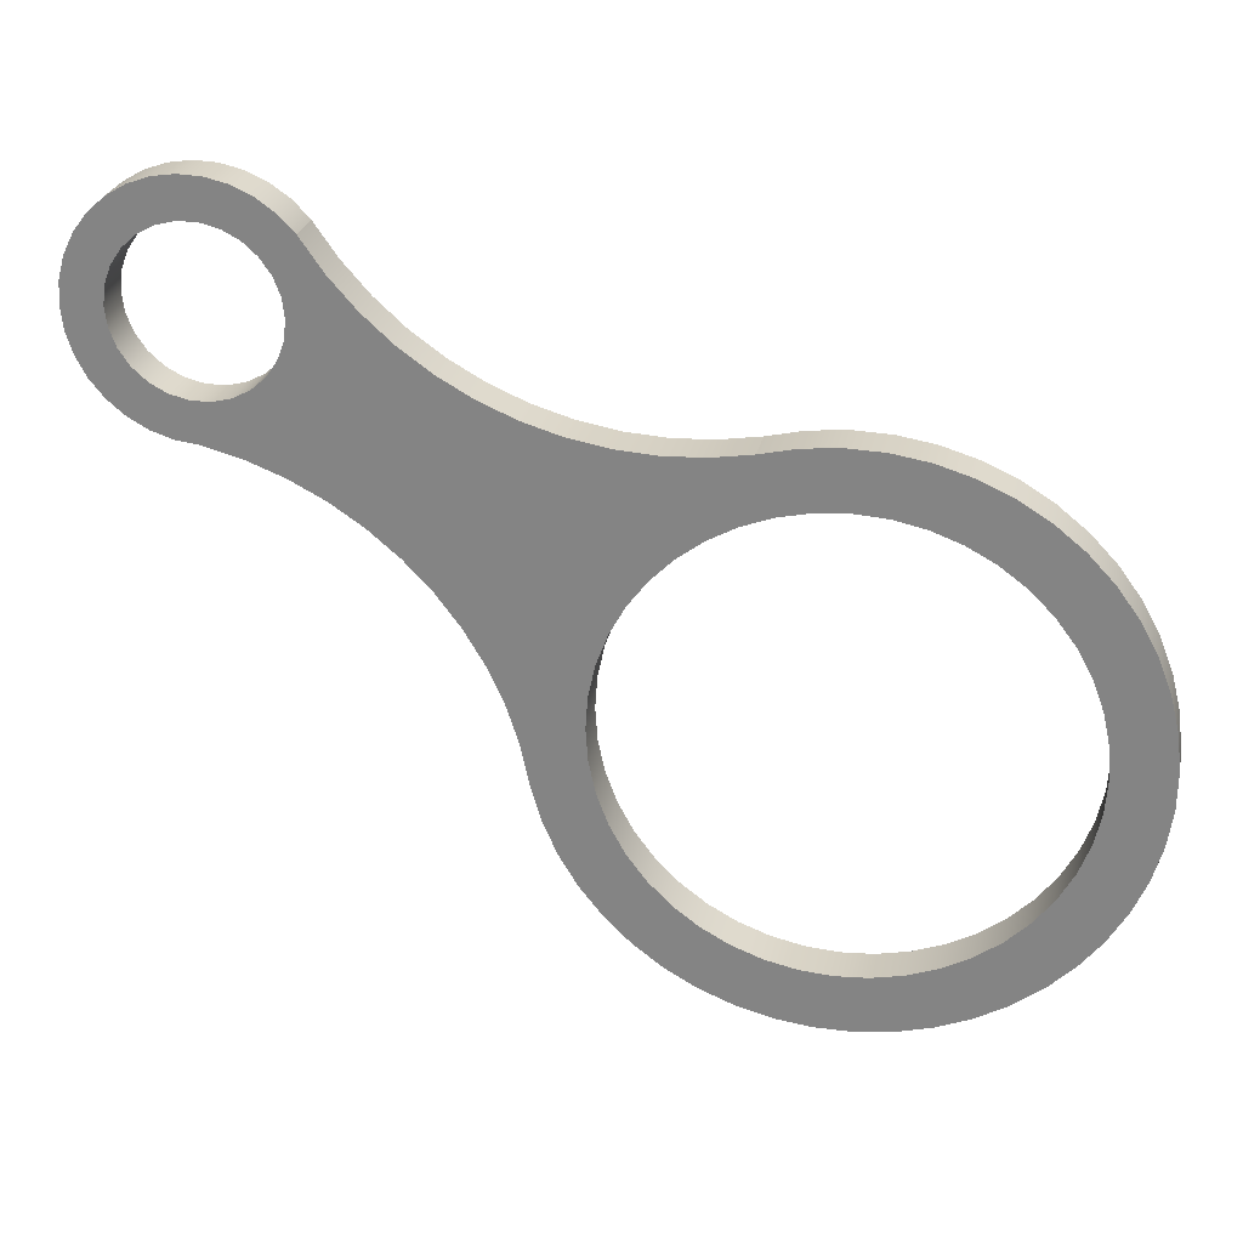
<metadata>
{"format":"obj","ext":"obj","renderer":"f3d","projection":"perspective","resolution":1024,"background":"white","views":[{"elev":26.2,"azim":11.7,"up":"+Z"}]}
</metadata>
<code>
v -1.436 0.254 0
v -1.422 0.254 0.2044
v -1.378 0.254 0.4047
v -1.307 0.254 0.5967
v -1.208 0.254 0.7766
v -1.086 0.254 0.9406
v -0.9406 0.254 1.086
v -0.7766 0.254 1.208
v -0.5967 0.254 1.307
v -0.4047 0.254 1.378
v -0.2044 0.254 1.422
v 8.795e-17 0.254 1.436
v 0.2044 0.254 1.422
v 0.4047 0.254 1.378
v 0.5967 0.254 1.307
v 0.7766 0.254 1.208
v 0.9406 0.254 1.086
v 1.086 0.254 0.9406
v 1.208 0.254 0.7766
v 1.307 0.254 0.5967
v 1.378 0.254 0.4047
v 1.422 0.254 0.2044
v 1.436 0.254 0
v 1.422 0.254 -0.2044
v 1.378 0.254 -0.4047
v 1.307 0.254 -0.5967
v 1.208 0.254 -0.7766
v 1.086 0.254 -0.9406
v 0.9406 0.254 -1.086
v 0.7766 0.254 -1.208
v 0.5967 0.254 -1.307
v 0.4047 0.254 -1.378
v 0.2044 0.254 -1.422
v 8.795e-17 0.254 -1.436
v -0.2044 0.254 -1.422
v -0.4047 0.254 -1.378
v -0.5967 0.254 -1.307
v -0.7766 0.254 -1.208
v -0.9406 0.254 -1.086
v -1.086 0.254 -0.9406
v -1.208 0.254 -0.7766
v -1.307 0.254 -0.5967
v -1.378 0.254 -0.4047
v -1.422 0.254 -0.2044
v -1.436 0 1.759e-16
v -1.422 0 -0.2044
v -1.378 0 -0.4047
v -1.307 0 -0.5967
v -1.208 0 -0.7766
v -1.086 0 -0.9406
v -0.9406 0 -1.086
v -0.7766 0 -1.208
v -0.5967 0 -1.307
v -0.4047 0 -1.378
v -0.2044 0 -1.422
v 8.795e-17 0 -1.436
v 0.2044 0 -1.422
v 0.4047 0 -1.378
v 0.5967 0 -1.307
v 0.7766 0 -1.208
v 0.9406 0 -1.086
v 1.086 0 -0.9406
v 1.208 0 -0.7766
v 1.307 0 -0.5967
v 1.378 0 -0.4047
v 1.422 0 -0.2044
v 1.436 0 0
v 1.422 0 0.2044
v 1.378 0 0.4047
v 1.307 0 0.5967
v 1.208 0 0.7766
v 1.086 0 0.9406
v 0.9406 0 1.086
v 0.7766 0 1.208
v 0.5967 0 1.307
v 0.4047 0 1.378
v 0.2044 0 1.422
v 8.795e-17 0 1.436
v -0.2044 0 1.422
v -0.4047 0 1.378
v -0.5967 0 1.307
v -0.7766 0 1.208
v -0.9406 0 1.086
v -1.086 0 0.9406
v -1.208 0 0.7766
v -1.307 0 0.5967
v -1.378 0 0.4047
v -1.422 0 0.2044
v -1.436 0.254 0
v -1.436 0 1.759e-16
v -4.064 0.254 2.286
v -4.049 0.254 2.408
v -4.006 0.254 2.522
v -3.936 0.254 2.623
v -3.845 0.254 2.704
v -3.736 0.254 2.761
v -3.617 0.254 2.79
v -3.495 0.254 2.79
v -3.376 0.254 2.761
v -3.267 0.254 2.704
v -3.176 0.254 2.623
v -3.106 0.254 2.522
v -3.063 0.254 2.408
v -3.048 0.254 2.286
v -3.063 0.254 2.164
v -3.106 0.254 2.05
v -3.176 0.254 1.949
v -3.267 0.254 1.868
v -3.376 0.254 1.811
v -3.495 0.254 1.782
v -3.617 0.254 1.782
v -3.736 0.254 1.811
v -3.845 0.254 1.868
v -3.936 0.254 1.949
v -4.006 0.254 2.05
v -4.049 0.254 2.164
v -4.064 0 2.286
v -4.049 0 2.164
v -4.006 0 2.05
v -3.936 0 1.949
v -3.845 0 1.868
v -3.736 0 1.811
v -3.617 0 1.782
v -3.495 0 1.782
v -3.376 0 1.811
v -3.267 0 1.868
v -3.176 0 1.949
v -3.106 0 2.05
v -3.063 0 2.164
v -3.048 0 2.286
v -3.063 0 2.408
v -3.106 0 2.522
v -3.176 0 2.623
v -3.267 0 2.704
v -3.376 0 2.761
v -3.495 0 2.79
v -3.617 0 2.79
v -3.736 0 2.761
v -3.845 0 2.704
v -3.936 0 2.623
v -4.006 0 2.522
v -4.049 0 2.408
v -4.064 0.254 2.286
v -4.064 0 2.286
v -0.5166 0 1.728
v -0.2894 0 1.78
v -0.0575 0 1.802
v 0.1754 0 1.795
v 0.4054 0 1.757
v 0.6286 0 1.69
v 0.8413 0 1.595
v 1.04 0 1.473
v 1.221 0 1.327
v 1.382 0 1.158
v 1.52 0 0.9705
v 1.632 0 0.7664
v 1.718 0 0.5495
v 1.774 0 0.3234
v 1.801 0 0.09197
v 1.798 0 -0.141
v 1.765 0 -0.3717
v 1.702 0 -0.5961
v 1.611 0 -0.8106
v 1.493 0 -1.012
v 1.35 0 -1.196
v 1.185 0 -1.36
v 0.9994 0 -1.501
v 0.7975 0 -1.617
v 0.5823 0 -1.707
v 0.3573 0 -1.768
v 0.1264 0 -1.799
v -0.1066 0 -1.8
v -0.3379 0 -1.771
v -0.5635 0 -1.713
v -0.7797 0 -1.626
v -0.9828 0 -1.512
v -1.17 0 -1.373
v -1.337 0 -1.21
v -1.482 0 -1.028
v -1.602 0 -0.8283
v -1.695 0 -0.6148
v -1.76 0 -0.3911
v -1.76 0.254 -0.3911
v -1.695 0.254 -0.6148
v -1.602 0.254 -0.8283
v -1.482 0.254 -1.028
v -1.337 0.254 -1.21
v -1.17 0.254 -1.373
v -0.9828 0.254 -1.512
v -0.7797 0.254 -1.626
v -0.5635 0.254 -1.713
v -0.3379 0.254 -1.771
v -0.1066 0.254 -1.8
v 0.1264 0.254 -1.799
v 0.3573 0.254 -1.768
v 0.5823 0.254 -1.707
v 0.7975 0.254 -1.617
v 0.9994 0.254 -1.501
v 1.185 0.254 -1.36
v 1.35 0.254 -1.196
v 1.493 0.254 -1.012
v 1.611 0.254 -0.8106
v 1.702 0.254 -0.5961
v 1.765 0.254 -0.3717
v 1.798 0.254 -0.141
v 1.801 0.254 0.09197
v 1.774 0.254 0.3234
v 1.718 0.254 0.5495
v 1.632 0.254 0.7664
v 1.52 0.254 0.9705
v 1.382 0.254 1.158
v 1.221 0.254 1.327
v 1.04 0.254 1.473
v 0.8413 0.254 1.595
v 0.6286 0.254 1.69
v 0.4054 0.254 1.757
v 0.1754 0.254 1.795
v -0.0575 0.254 1.802
v -0.2894 0.254 1.78
v -0.5166 0.254 1.728
v -2.96 0 2.761
v -2.813 0 2.551
v -2.642 0 2.359
v -2.451 0 2.187
v -2.243 0 2.037
v -2.019 0 1.911
v -1.782 0 1.811
v -1.536 0 1.738
v -1.283 0 1.693
v -1.027 0 1.676
v -0.7703 0 1.688
v -0.5166 0 1.728
v -0.5166 0.254 1.728
v -0.7703 0.254 1.688
v -1.027 0.254 1.676
v -1.283 0.254 1.693
v -1.536 0.254 1.738
v -1.782 0.254 1.811
v -2.019 0.254 1.911
v -2.243 0.254 2.037
v -2.451 0.254 2.187
v -2.642 0.254 2.359
v -2.813 0.254 2.551
v -2.96 0.254 2.761
v -3.578 0 1.524
v -3.722 0 1.542
v -3.86 0 1.587
v -3.987 0 1.658
v -4.099 0 1.751
v -4.19 0 1.864
v -4.259 0 1.992
v -4.302 0 2.13
v -4.318 0 2.275
v -4.306 0 2.42
v -4.267 0 2.56
v -4.202 0 2.69
v -4.114 0 2.805
v -4.005 0 2.901
v -3.88 0 2.976
v -3.743 0 3.025
v -3.6 0 3.047
v -3.455 0 3.041
v -3.313 0 3.008
v -3.18 0 2.949
v -3.061 0 2.866
v -2.96 0 2.761
v -2.96 0.254 2.761
v -3.061 0.254 2.866
v -3.18 0.254 2.949
v -3.313 0.254 3.008
v -3.455 0.254 3.041
v -3.6 0.254 3.047
v -3.743 0.254 3.025
v -3.88 0.254 2.976
v -4.005 0.254 2.901
v -4.114 0.254 2.805
v -4.202 0.254 2.69
v -4.267 0.254 2.56
v -4.306 0.254 2.42
v -4.318 0.254 2.275
v -4.302 0.254 2.13
v -4.259 0.254 1.992
v -4.19 0.254 1.864
v -4.099 0.254 1.751
v -3.987 0.254 1.658
v -3.86 0.254 1.587
v -3.722 0.254 1.542
v -3.578 0.254 1.524
v -1.76 0 -0.3911
v -1.813 0 -0.141
v -1.892 0 0.1018
v -1.998 0 0.3343
v -2.128 0 0.5537
v -2.283 0 0.7573
v -2.458 0 0.9426
v -2.654 0 1.107
v -2.866 0 1.249
v -3.092 0 1.367
v -3.331 0 1.459
v -3.578 0 1.524
v -3.578 0.254 1.524
v -3.331 0.254 1.459
v -3.092 0.254 1.367
v -2.866 0.254 1.249
v -2.654 0.254 1.107
v -2.458 0.254 0.9426
v -2.283 0.254 0.7573
v -2.128 0.254 0.5537
v -1.998 0.254 0.3343
v -1.892 0.254 0.1018
v -1.813 0.254 -0.141
v -1.76 0.254 -0.3911
v -4.064 0.254 2.286
v -4.049 0.254 2.164
v -4.006 0.254 2.05
v -3.936 0.254 1.949
v -3.845 0.254 1.868
v -3.736 0.254 1.811
v -3.617 0.254 1.782
v -3.495 0.254 1.782
v -3.376 0.254 1.811
v -3.267 0.254 1.868
v -3.176 0.254 1.949
v -3.106 0.254 2.05
v -3.063 0.254 2.164
v -3.048 0.254 2.286
v -3.063 0.254 2.408
v -3.106 0.254 2.522
v -3.176 0.254 2.623
v -3.267 0.254 2.704
v -3.376 0.254 2.761
v -3.495 0.254 2.79
v -3.617 0.254 2.79
v -3.736 0.254 2.761
v -3.845 0.254 2.704
v -3.936 0.254 2.623
v -4.006 0.254 2.522
v -4.049 0.254 2.408
v -1.436 0.254 0
v -1.422 0.254 -0.2044
v -1.378 0.254 -0.4047
v -1.307 0.254 -0.5967
v -1.208 0.254 -0.7766
v -1.086 0.254 -0.9406
v -0.9406 0.254 -1.086
v -0.7766 0.254 -1.208
v -0.5967 0.254 -1.307
v -0.4047 0.254 -1.378
v -0.2044 0.254 -1.422
v 8.795e-17 0.254 -1.436
v 0.2044 0.254 -1.422
v 0.4047 0.254 -1.378
v 0.5967 0.254 -1.307
v 0.7766 0.254 -1.208
v 0.9406 0.254 -1.086
v 1.086 0.254 -0.9406
v 1.208 0.254 -0.7766
v 1.307 0.254 -0.5967
v 1.378 0.254 -0.4047
v 1.422 0.254 -0.2044
v 1.436 0.254 0
v 1.422 0.254 0.2044
v 1.378 0.254 0.4047
v 1.307 0.254 0.5967
v 1.208 0.254 0.7766
v 1.086 0.254 0.9406
v 0.9406 0.254 1.086
v 0.7766 0.254 1.208
v 0.5967 0.254 1.307
v 0.4047 0.254 1.378
v 0.2044 0.254 1.422
v 8.795e-17 0.254 1.436
v -0.2044 0.254 1.422
v -0.4047 0.254 1.378
v -0.5967 0.254 1.307
v -0.7766 0.254 1.208
v -0.9406 0.254 1.086
v -1.086 0.254 0.9406
v -1.208 0.254 0.7766
v -1.307 0.254 0.5967
v -1.378 0.254 0.4047
v -1.422 0.254 0.2044
v -1.76 0.254 -0.3911
v -1.813 0.254 -0.141
v -1.892 0.254 0.1018
v -1.998 0.254 0.3343
v -2.128 0.254 0.5537
v -2.283 0.254 0.7573
v -2.458 0.254 0.9426
v -2.654 0.254 1.107
v -2.866 0.254 1.249
v -3.092 0.254 1.367
v -3.331 0.254 1.459
v -3.578 0.254 1.524
v -3.722 0.254 1.542
v -3.86 0.254 1.587
v -3.987 0.254 1.658
v -4.099 0.254 1.751
v -4.19 0.254 1.864
v -4.259 0.254 1.992
v -4.302 0.254 2.13
v -4.318 0.254 2.275
v -4.306 0.254 2.42
v -4.267 0.254 2.56
v -4.202 0.254 2.69
v -4.114 0.254 2.805
v -4.005 0.254 2.901
v -3.88 0.254 2.976
v -3.743 0.254 3.025
v -3.6 0.254 3.047
v -3.455 0.254 3.041
v -3.313 0.254 3.008
v -3.18 0.254 2.949
v -3.061 0.254 2.866
v -2.96 0.254 2.761
v -2.813 0.254 2.551
v -2.642 0.254 2.359
v -2.451 0.254 2.187
v -2.243 0.254 2.037
v -2.019 0.254 1.911
v -1.782 0.254 1.811
v -1.536 0.254 1.738
v -1.283 0.254 1.693
v -1.027 0.254 1.676
v -0.7703 0.254 1.688
v -0.5166 0.254 1.728
v -0.2894 0.254 1.78
v -0.0575 0.254 1.802
v 0.1754 0.254 1.795
v 0.4054 0.254 1.757
v 0.6286 0.254 1.69
v 0.8413 0.254 1.595
v 1.04 0.254 1.473
v 1.221 0.254 1.327
v 1.382 0.254 1.158
v 1.52 0.254 0.9705
v 1.632 0.254 0.7664
v 1.718 0.254 0.5495
v 1.774 0.254 0.3234
v 1.801 0.254 0.09197
v 1.798 0.254 -0.141
v 1.765 0.254 -0.3717
v 1.702 0.254 -0.5961
v 1.611 0.254 -0.8106
v 1.493 0.254 -1.012
v 1.35 0.254 -1.196
v 1.185 0.254 -1.36
v 0.9994 0.254 -1.501
v 0.7975 0.254 -1.617
v 0.5823 0.254 -1.707
v 0.3573 0.254 -1.768
v 0.1264 0.254 -1.799
v -0.1066 0.254 -1.8
v -0.3379 0.254 -1.771
v -0.5635 0.254 -1.713
v -0.7797 0.254 -1.626
v -0.9828 0.254 -1.512
v -1.17 0.254 -1.373
v -1.337 0.254 -1.21
v -1.482 0.254 -1.028
v -1.602 0.254 -0.8283
v -1.695 0.254 -0.6148
v -4.064 0 2.286
v -4.049 0 2.408
v -4.006 0 2.522
v -3.936 0 2.623
v -3.845 0 2.704
v -3.736 0 2.761
v -3.617 0 2.79
v -3.495 0 2.79
v -3.376 0 2.761
v -3.267 0 2.704
v -3.176 0 2.623
v -3.106 0 2.522
v -3.063 0 2.408
v -3.048 0 2.286
v -3.063 0 2.164
v -3.106 0 2.05
v -3.176 0 1.949
v -3.267 0 1.868
v -3.376 0 1.811
v -3.495 0 1.782
v -3.617 0 1.782
v -3.736 0 1.811
v -3.845 0 1.868
v -3.936 0 1.949
v -4.006 0 2.05
v -4.049 0 2.164
v -1.436 0 1.759e-16
v -1.422 0 0.2044
v -1.378 0 0.4047
v -1.307 0 0.5967
v -1.208 0 0.7766
v -1.086 0 0.9406
v -0.9406 0 1.086
v -0.7766 0 1.208
v -0.5967 0 1.307
v -0.4047 0 1.378
v -0.2044 0 1.422
v 8.795e-17 0 1.436
v 0.2044 0 1.422
v 0.4047 0 1.378
v 0.5967 0 1.307
v 0.7766 0 1.208
v 0.9406 0 1.086
v 1.086 0 0.9406
v 1.208 0 0.7766
v 1.307 0 0.5967
v 1.378 0 0.4047
v 1.422 0 0.2044
v 1.436 0 0
v 1.422 0 -0.2044
v 1.378 0 -0.4047
v 1.307 0 -0.5967
v 1.208 0 -0.7766
v 1.086 0 -0.9406
v 0.9406 0 -1.086
v 0.7766 0 -1.208
v 0.5967 0 -1.307
v 0.4047 0 -1.378
v 0.2044 0 -1.422
v 8.795e-17 0 -1.436
v -0.2044 0 -1.422
v -0.4047 0 -1.378
v -0.5967 0 -1.307
v -0.7766 0 -1.208
v -0.9406 0 -1.086
v -1.086 0 -0.9406
v -1.208 0 -0.7766
v -1.307 0 -0.5967
v -1.378 0 -0.4047
v -1.422 0 -0.2044
v -3.578 0 1.524
v -3.331 0 1.459
v -3.092 0 1.367
v -2.866 0 1.249
v -2.654 0 1.107
v -2.458 0 0.9426
v -2.283 0 0.7573
v -2.128 0 0.5537
v -1.998 0 0.3343
v -1.892 0 0.1018
v -1.813 0 -0.141
v -1.76 0 -0.3911
v -1.695 0 -0.6148
v -1.602 0 -0.8283
v -1.482 0 -1.028
v -1.337 0 -1.21
v -1.17 0 -1.373
v -0.9828 0 -1.512
v -0.7797 0 -1.626
v -0.5635 0 -1.713
v -0.3379 0 -1.771
v -0.1066 0 -1.8
v 0.1264 0 -1.799
v 0.3573 0 -1.768
v 0.5823 0 -1.707
v 0.7975 0 -1.617
v 0.9994 0 -1.501
v 1.185 0 -1.36
v 1.35 0 -1.196
v 1.493 0 -1.012
v 1.611 0 -0.8106
v 1.702 0 -0.5961
v 1.765 0 -0.3717
v 1.798 0 -0.141
v 1.801 0 0.09197
v 1.774 0 0.3234
v 1.718 0 0.5495
v 1.632 0 0.7664
v 1.52 0 0.9705
v 1.382 0 1.158
v 1.221 0 1.327
v 1.04 0 1.473
v 0.8413 0 1.595
v 0.6286 0 1.69
v 0.4054 0 1.757
v 0.1754 0 1.795
v -0.0575 0 1.802
v -0.2894 0 1.78
v -0.5166 0 1.728
v -0.7703 0 1.688
v -1.027 0 1.676
v -1.283 0 1.693
v -1.536 0 1.738
v -1.782 0 1.811
v -2.019 0 1.911
v -2.243 0 2.037
v -2.451 0 2.187
v -2.642 0 2.359
v -2.813 0 2.551
v -2.96 0 2.761
v -3.061 0 2.866
v -3.18 0 2.949
v -3.313 0 3.008
v -3.455 0 3.041
v -3.6 0 3.047
v -3.743 0 3.025
v -3.88 0 2.976
v -4.005 0 2.901
v -4.114 0 2.805
v -4.202 0 2.69
v -4.267 0 2.56
v -4.306 0 2.42
v -4.318 0 2.275
v -4.302 0 2.13
v -4.259 0 1.992
v -4.19 0 1.864
v -4.099 0 1.751
v -3.987 0 1.658
v -3.86 0 1.587
v -3.722 0 1.542
g a268a607-e2b1-11ea-b404-54bf646e7e1f
f 2 88 1
f 1 88 90
f 89 45 44
f 44 45 46
f 44 46 47
f 2 3 88
f 88 3 87
f 87 3 4
f 87 4 86
f 86 4 5
f 86 5 85
f 85 5 6
f 85 6 84
f 84 6 7
f 84 7 83
f 83 7 8
f 83 8 82
f 82 8 9
f 82 9 81
f 81 9 10
f 81 10 80
f 80 10 11
f 80 11 79
f 79 11 12
f 79 12 78
f 78 12 13
f 78 13 77
f 77 13 14
f 77 14 76
f 76 14 15
f 76 15 75
f 75 15 16
f 75 16 74
f 74 16 17
f 74 17 73
f 73 17 18
f 73 18 72
f 72 18 19
f 72 19 71
f 71 19 20
f 71 20 70
f 70 20 21
f 70 21 69
f 69 21 22
f 69 22 68
f 68 22 23
f 68 23 67
f 67 23 24
f 67 24 66
f 66 24 25
f 66 25 65
f 65 25 26
f 65 26 64
f 64 26 27
f 64 27 63
f 63 27 28
f 63 28 62
f 62 28 29
f 62 29 61
f 61 29 30
f 61 30 60
f 60 30 31
f 60 31 59
f 59 31 32
f 59 32 58
f 58 32 33
f 58 33 57
f 57 33 34
f 57 34 56
f 56 34 35
f 56 35 55
f 55 35 36
f 55 36 54
f 54 36 37
f 54 37 53
f 53 37 38
f 53 38 52
f 52 38 39
f 52 39 51
f 51 39 40
f 51 40 50
f 50 40 41
f 50 41 49
f 49 41 42
f 49 42 48
f 48 42 43
f 48 43 47
f 47 43 44
g a268cd18-e2b1-11ea-bce7-54bf646e7e1f
f 92 142 91
f 91 142 144
f 143 117 116
f 116 117 118
f 116 118 115
f 115 118 119
f 115 119 114
f 114 119 120
f 114 120 113
f 113 120 121
f 113 121 112
f 112 121 122
f 112 122 111
f 111 122 123
f 111 123 110
f 110 123 124
f 110 124 109
f 109 124 125
f 109 125 108
f 108 125 126
f 108 126 107
f 107 126 127
f 107 127 106
f 106 127 128
f 106 128 105
f 105 128 129
f 105 129 104
f 104 129 130
f 104 130 103
f 103 130 131
f 103 131 102
f 102 131 132
f 102 132 101
f 101 132 133
f 101 133 100
f 100 133 134
f 100 134 99
f 99 134 135
f 99 135 98
f 98 135 136
f 98 136 97
f 97 136 137
f 97 137 96
f 96 137 138
f 96 138 95
f 95 138 139
f 95 139 94
f 94 139 140
f 94 140 93
f 93 140 141
f 93 141 92
f 92 141 142
g a268f41c-e2b1-11ea-8d7d-54bf646e7e1f
f 220 145 219
f 219 145 146
f 219 146 218
f 218 146 147
f 218 147 217
f 217 147 148
f 217 148 216
f 216 148 149
f 216 149 215
f 215 149 150
f 215 150 214
f 214 150 151
f 214 151 213
f 213 151 152
f 213 152 212
f 212 152 153
f 212 153 211
f 211 153 154
f 211 154 210
f 210 154 155
f 210 155 209
f 209 155 156
f 209 156 208
f 208 156 157
f 208 157 207
f 207 157 158
f 207 158 206
f 206 158 159
f 206 159 205
f 205 159 160
f 205 160 204
f 204 160 161
f 204 161 203
f 203 161 162
f 203 162 202
f 202 162 163
f 202 163 201
f 201 163 164
f 201 164 200
f 200 164 165
f 200 165 199
f 199 165 166
f 199 166 198
f 198 166 167
f 198 167 197
f 197 167 168
f 197 168 196
f 196 168 169
f 196 169 195
f 195 169 170
f 195 170 194
f 194 170 171
f 194 171 193
f 193 171 172
f 193 172 192
f 192 172 173
f 192 173 191
f 191 173 174
f 191 174 190
f 190 174 175
f 190 175 189
f 189 175 176
f 189 176 188
f 188 176 177
f 188 177 187
f 187 177 178
f 187 178 186
f 186 178 179
f 186 179 185
f 185 179 180
f 185 180 184
f 184 180 181
f 184 181 183
f 183 181 182
g a2691b36-e2b1-11ea-b3f2-54bf646e7e1f
f 244 221 243
f 243 221 222
f 243 222 242
f 242 222 223
f 242 223 241
f 241 223 224
f 241 224 240
f 240 224 225
f 240 225 239
f 239 225 226
f 239 226 238
f 238 226 227
f 238 227 237
f 237 227 228
f 237 228 236
f 236 228 229
f 236 229 235
f 235 229 230
f 235 230 234
f 234 230 231
f 234 231 233
f 233 231 232
g a2694240-e2b1-11ea-befa-54bf646e7e1f
f 288 245 287
f 287 245 246
f 287 246 247
f 287 247 286
f 286 247 248
f 286 248 285
f 285 248 249
f 285 249 284
f 284 249 250
f 284 250 283
f 283 250 251
f 283 251 282
f 282 251 252
f 282 252 281
f 281 252 253
f 281 253 280
f 280 253 254
f 280 254 279
f 279 254 255
f 279 255 278
f 278 255 256
f 278 256 277
f 277 256 257
f 277 257 276
f 276 257 258
f 276 258 275
f 275 258 259
f 275 259 274
f 274 259 260
f 274 260 273
f 273 260 261
f 273 261 272
f 272 261 262
f 272 262 271
f 271 262 263
f 271 263 270
f 270 263 264
f 270 264 269
f 269 264 265
f 269 265 268
f 268 265 267
f 267 265 266
g a2696950-e2b1-11ea-bdd9-54bf646e7e1f
f 312 289 311
f 311 289 290
f 311 290 310
f 310 290 291
f 310 291 309
f 309 291 292
f 309 292 308
f 308 292 293
f 308 293 307
f 307 293 294
f 307 294 306
f 306 294 295
f 306 295 305
f 305 295 296
f 305 296 304
f 304 296 297
f 304 297 303
f 303 297 298
f 303 298 302
f 302 298 299
f 302 299 301
f 301 299 300
g a269b768-e2b1-11ea-a2e9-54bf646e7e1f
f 314 402 313
f 313 402 403
f 313 403 338
f 338 403 404
f 338 404 337
f 337 404 405
f 337 405 336
f 336 405 406
f 336 406 335
f 335 406 407
f 335 407 334
f 334 407 408
f 334 408 409
f 315 400 314
f 314 400 401
f 314 401 402
f 400 315 399
f 399 315 316
f 399 316 398
f 398 316 317
f 398 317 397
f 397 317 318
f 397 318 396
f 396 318 395
f 395 318 319
f 395 319 394
f 394 319 320
f 394 320 393
f 393 320 321
f 393 321 322
f 393 322 392
f 392 322 323
f 392 323 419
f 419 323 324
f 419 324 418
f 418 324 325
f 418 325 417
f 417 325 326
f 417 326 327
f 417 327 416
f 416 327 328
f 416 328 415
f 415 328 329
f 415 329 330
f 331 413 330
f 330 413 414
f 330 414 415
f 413 331 412
f 412 331 332
f 412 332 411
f 411 332 410
f 410 332 333
f 410 333 409
f 409 333 334
f 340 384 339
f 339 384 385
f 339 385 382
f 382 385 386
f 382 386 381
f 381 386 387
f 381 387 380
f 380 387 388
f 380 388 379
f 379 388 378
f 378 388 422
f 378 422 423
f 384 340 383
f 383 340 341
f 383 341 462
f 462 341 342
f 462 342 461
f 461 342 343
f 461 343 460
f 460 343 344
f 460 344 459
f 459 344 345
f 459 345 458
f 458 345 346
f 458 346 457
f 457 346 347
f 457 347 456
f 456 347 348
f 456 348 455
f 455 348 454
f 454 348 349
f 454 349 453
f 453 349 350
f 453 350 452
f 452 350 351
f 452 351 451
f 451 351 352
f 451 352 450
f 450 352 449
f 449 352 353
f 449 353 448
f 448 353 354
f 448 354 447
f 447 354 355
f 447 355 446
f 446 355 356
f 446 356 445
f 445 356 357
f 445 357 444
f 444 357 358
f 444 358 443
f 443 358 359
f 443 359 442
f 442 359 360
f 442 360 441
f 441 360 361
f 441 361 440
f 440 361 362
f 440 362 439
f 439 362 363
f 439 363 438
f 438 363 364
f 438 364 437
f 437 364 365
f 437 365 436
f 436 365 366
f 436 366 435
f 435 366 367
f 435 367 434
f 434 367 368
f 434 368 433
f 433 368 432
f 432 368 369
f 432 369 431
f 431 369 370
f 431 370 430
f 430 370 371
f 430 371 429
f 429 371 372
f 429 372 428
f 428 372 373
f 428 373 427
f 427 373 426
f 426 373 374
f 426 374 425
f 425 374 375
f 425 375 376
f 425 376 424
f 424 376 377
f 424 377 423
f 423 377 378
f 388 389 422
f 422 389 421
f 421 389 390
f 421 390 420
f 420 390 391
f 420 391 419
f 419 391 392
g a26a058a-e2b1-11ea-84c3-54bf646e7e1f
f 464 604 463
f 463 604 605
f 463 605 488
f 488 605 606
f 488 606 607
f 604 464 603
f 603 464 465
f 603 465 602
f 602 465 466
f 602 466 601
f 601 466 467
f 601 467 600
f 600 467 468
f 600 468 599
f 599 468 598
f 598 468 469
f 598 469 597
f 597 469 470
f 597 470 596
f 596 470 595
f 595 470 471
f 595 471 594
f 594 471 472
f 594 472 593
f 593 472 592
f 592 472 473
f 592 473 474
f 592 474 591
f 591 474 475
f 591 475 590
f 590 475 476
f 590 476 477
f 590 477 589
f 589 477 478
f 589 478 588
f 588 478 479
f 588 479 535
f 535 479 480
f 535 480 534
f 534 480 481
f 534 481 482
f 534 482 533
f 533 482 483
f 533 483 612
f 612 483 484
f 612 484 611
f 611 484 610
f 610 484 485
f 610 485 609
f 609 485 486
f 609 486 608
f 608 486 487
f 608 487 607
f 607 487 488
f 490 542 489
f 489 542 543
f 489 543 532
f 532 543 544
f 532 544 531
f 531 544 545
f 531 545 530
f 530 545 546
f 530 546 529
f 529 546 547
f 529 547 528
f 528 547 548
f 528 548 527
f 527 548 549
f 527 549 526
f 526 549 550
f 526 550 525
f 525 550 551
f 525 551 524
f 524 551 552
f 524 552 553
f 542 490 541
f 541 490 491
f 541 491 540
f 540 491 492
f 540 492 539
f 539 492 493
f 539 493 494
f 495 584 494
f 494 584 585
f 494 585 539
f 539 585 538
f 538 585 586
f 538 586 537
f 537 586 587
f 537 587 536
f 536 587 588
f 536 588 535
f 584 495 583
f 583 495 496
f 583 496 582
f 582 496 497
f 582 497 498
f 582 498 581
f 581 498 499
f 581 499 580
f 580 499 579
f 579 499 500
f 579 500 578
f 578 500 501
f 578 501 577
f 577 501 502
f 577 502 576
f 576 502 503
f 576 503 575
f 575 503 504
f 575 504 574
f 574 504 573
f 573 504 505
f 573 505 572
f 572 505 506
f 572 506 571
f 571 506 507
f 571 507 570
f 570 507 508
f 570 508 569
f 569 508 509
f 569 509 568
f 568 509 510
f 568 510 567
f 567 510 511
f 567 511 566
f 566 511 512
f 566 512 565
f 565 512 513
f 565 513 564
f 564 513 514
f 564 514 563
f 563 514 515
f 563 515 562
f 562 515 516
f 562 516 561
f 561 516 517
f 561 517 560
f 560 517 518
f 560 518 559
f 559 518 519
f 559 519 558
f 558 519 520
f 558 520 557
f 557 520 556
f 556 520 521
f 556 521 555
f 555 521 522
f 555 522 554
f 554 522 523
f 554 523 553
f 553 523 524

</code>
